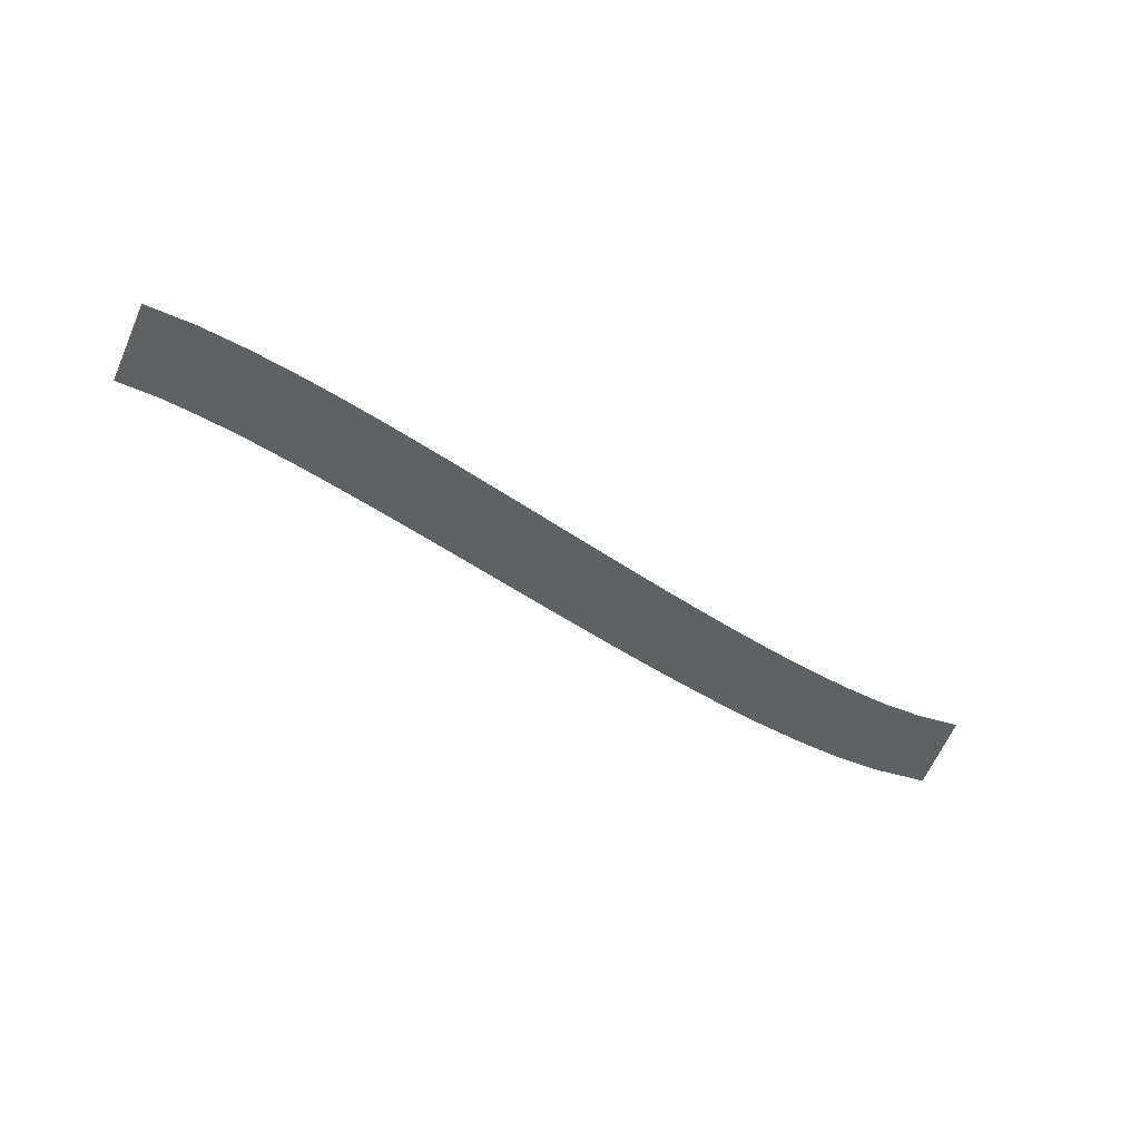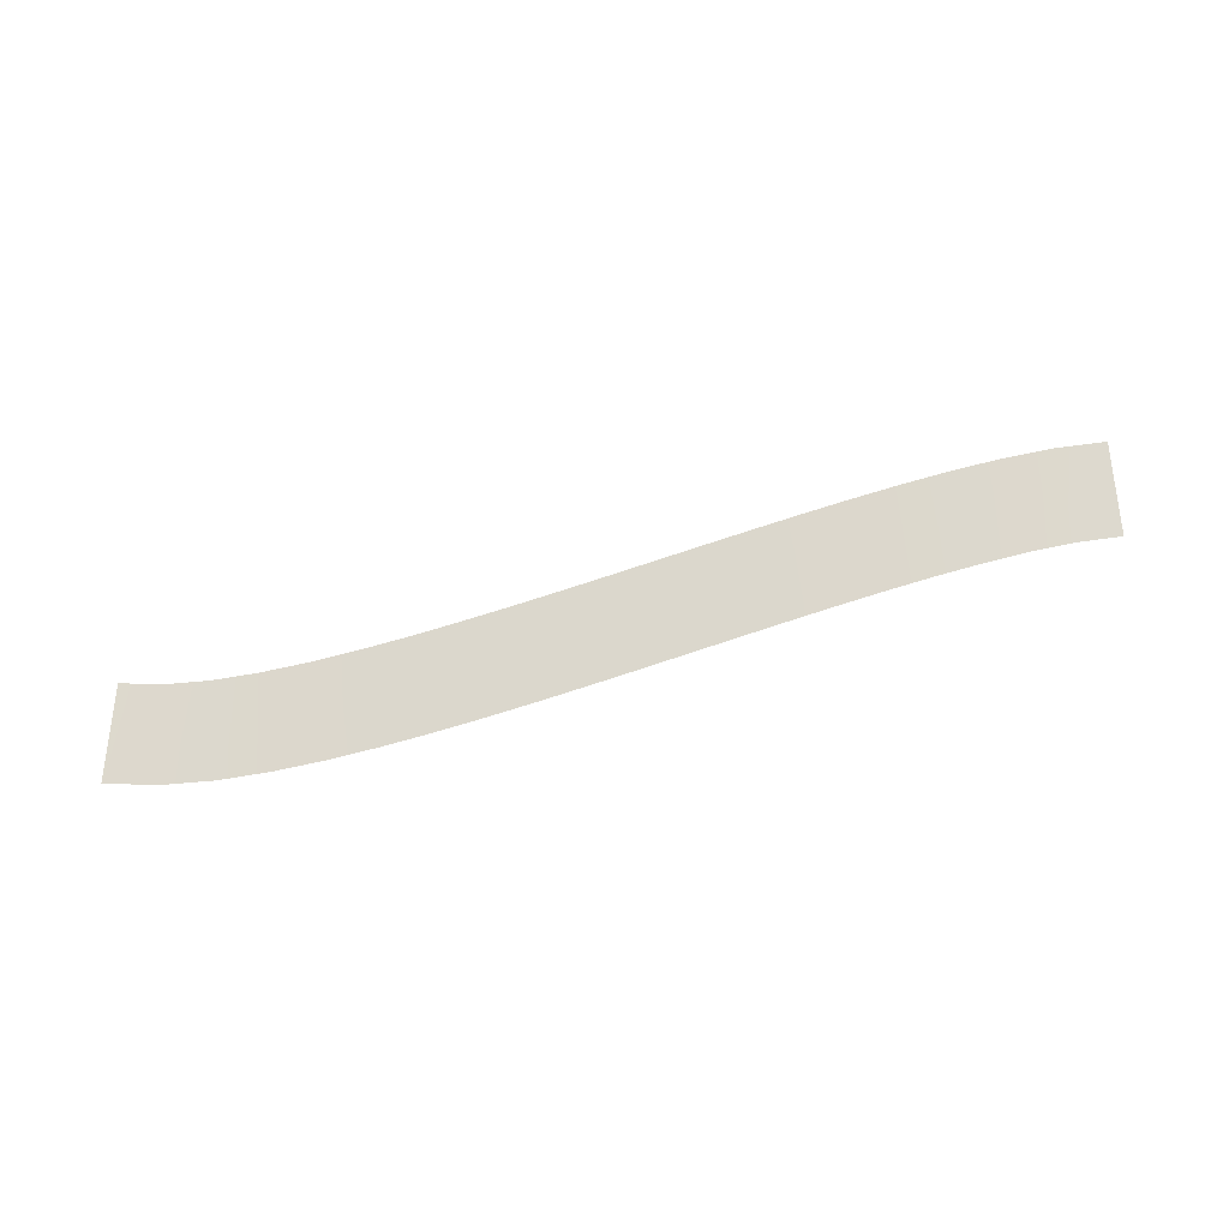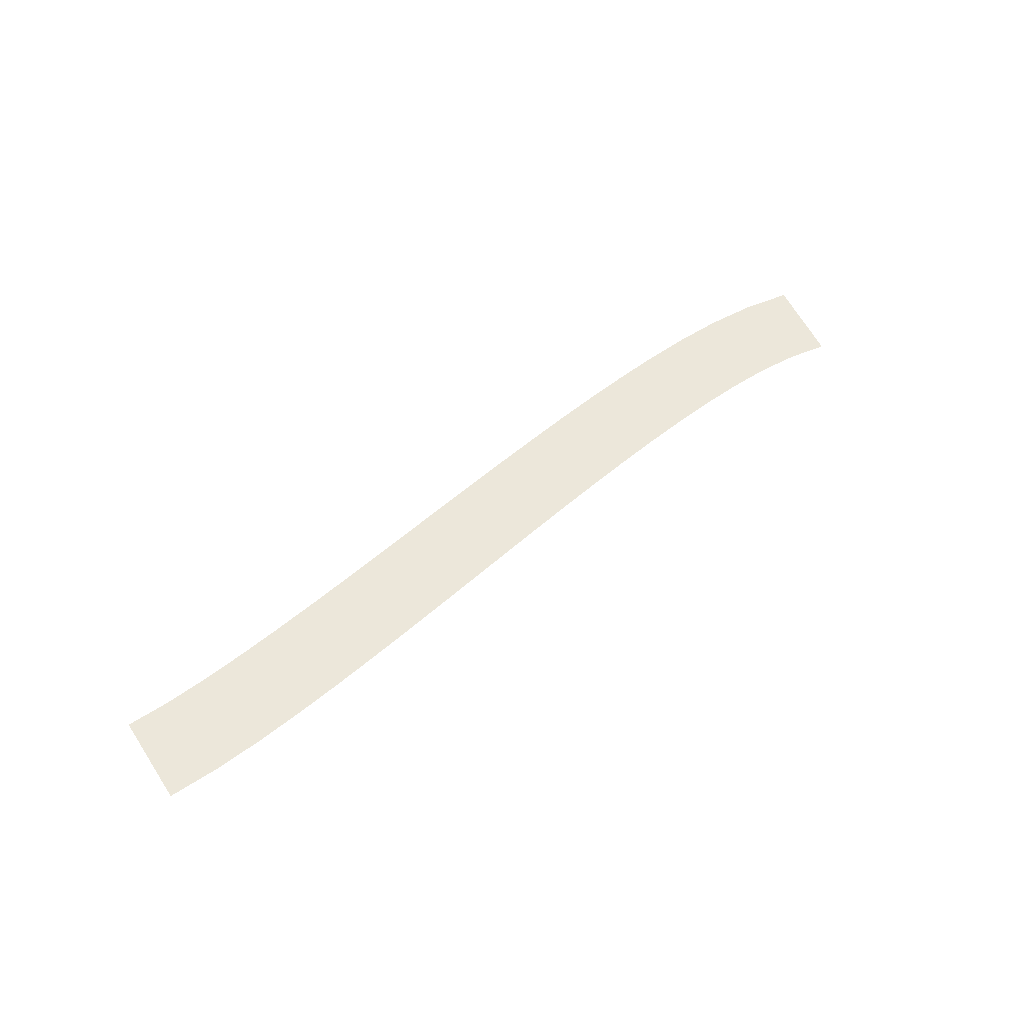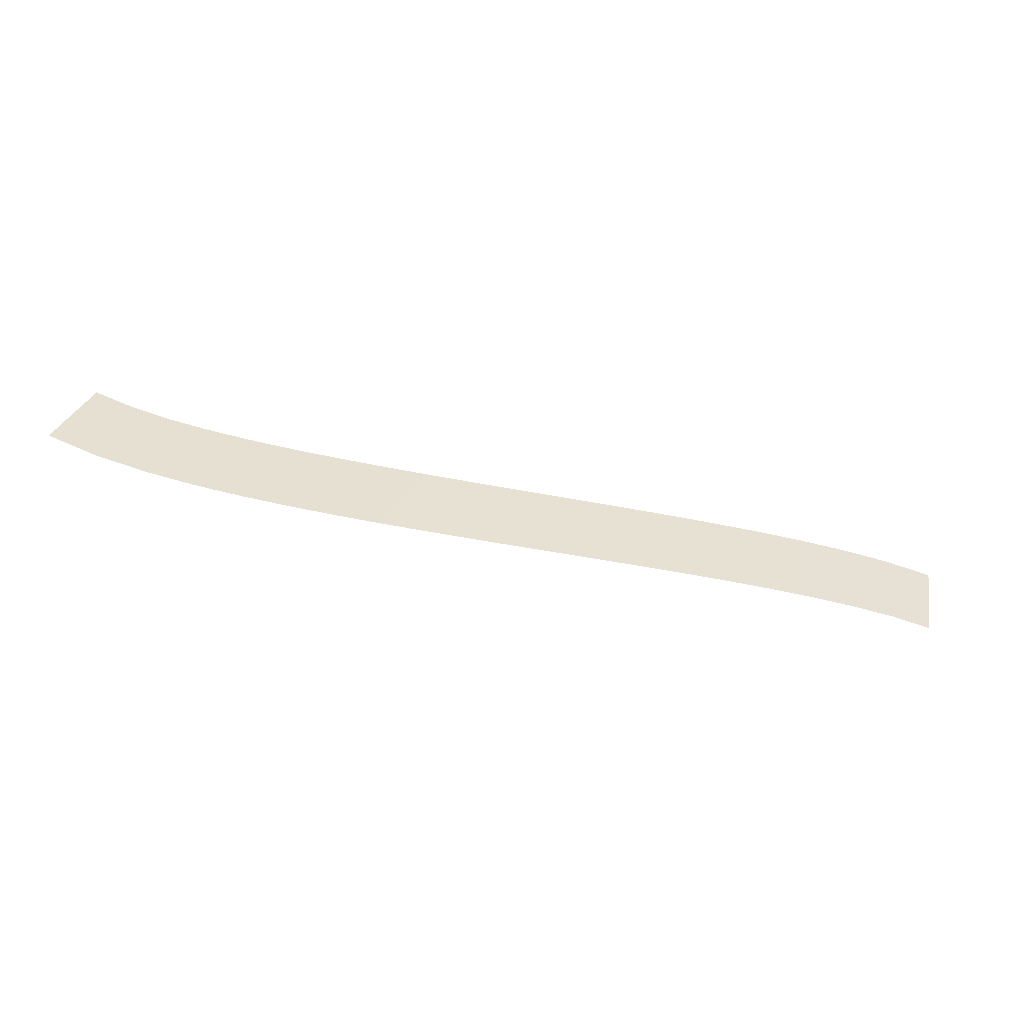
<metadata>
{"format":"obj","ext":"obj","renderer":"f3d","projection":"perspective","resolution":1024,"background":"white","views":[{"elev":-46.1,"azim":-35.0,"up":"+Y"},{"elev":71.6,"azim":164.6,"up":"+Y"},{"elev":52.1,"azim":-43.5,"up":"+Y"},{"elev":-50.6,"azim":163.3,"up":"+Z"}]}
</metadata>
<code>
g Markers6
v -452.8 3.814 179.9
v -452.8 3.814 179.9
v -449.3 3.814 170.5
v -449.3 3.814 170.5
v -457.1 3.962 178.6
v -457.1 3.962 178.6
v -454.6 3.962 168.9
v -454.6 3.962 168.9
v -461.5 4.144 177.7
v -461.5 4.144 177.7
v -460 4.144 167.8
v -460 4.144 167.8
v -466.2 4.356 177.1
v -466.2 4.356 177.1
v -465.3 4.356 167.2
v -465.3 4.356 167.2
v -471 4.584 176.8
v -471 4.584 176.8
v -470.6 4.584 166.8
v -470.6 4.584 166.8
v -475.9 4.822 176.7
v -475.9 4.822 176.7
v -475.7 4.822 166.7
v -475.7 4.822 166.7
v -480.9 5.065 176.6
v -480.9 5.065 176.6
v -480.9 5.065 166.6
v -480.9 5.065 166.6
v -485.8 5.311 176.7
v -485.8 5.311 176.7
v -486 5.311 166.7
v -486 5.311 166.7
v -490.8 5.559 176.8
v -490.8 5.559 176.8
v -491.1 5.559 166.8
v -491.1 5.559 166.8
v -495.9 5.807 177
v -495.9 5.807 177
v -496.2 5.807 167
v -496.2 5.807 167
v -500.9 6.05 177.2
v -500.9 6.05 177.2
v -501.3 6.05 167.2
v -501.3 6.05 167.2
v -505.9 6.289 177.4
v -505.9 6.289 177.4
v -506.4 6.289 167.4
v -506.4 6.289 167.4
v -510.9 6.521 177.6
v -510.9 6.521 177.6
v -511.4 6.521 167.6
v -511.4 6.521 167.6
v -516 6.748 177.8
v -516 6.748 177.8
v -516.4 6.748 167.8
v -516.4 6.748 167.8
v -521.1 6.964 178
v -521.1 6.964 178
v -521.4 6.964 168
v -521.4 6.964 168
v -526.1 7.166 178.2
v -526.1 7.166 178.2
v -526.4 7.166 168.2
v -526.4 7.166 168.2
v -531.3 7.354 178.3
v -531.3 7.354 178.3
v -531.4 7.354 168.3
v -531.4 7.354 168.3
v -536.4 7.52 178.3
v -536.4 7.52 178.3
v -536.3 7.52 168.3
v -536.3 7.52 168.3
v -541.6 7.654 178.1
v -541.6 7.654 178.1
v -541.2 7.654 168.2
v -541.2 7.654 168.2
v -546.9 7.746 177.8
v -546.9 7.746 177.8
v -545.9 7.746 167.8
v -545.9 7.746 167.8
v -552.3 7.767 177.1
v -552.3 7.767 177.1
v -550.4 7.767 167.2
v -550.4 7.767 167.2
f 5 1 3
f 7 5 3
f 9 5 7
f 11 9 7
f 13 9 11
f 15 13 11
f 17 13 15
f 19 17 15
f 21 17 19
f 23 21 19
f 25 21 23
f 27 25 23
f 29 25 27
f 31 29 27
f 33 29 31
f 35 33 31
f 37 33 35
f 39 37 35
f 41 37 39
f 43 41 39
f 45 41 43
f 47 45 43
f 49 45 47
f 51 49 47
f 53 49 51
f 55 53 51
f 57 53 55
f 59 57 55
f 61 57 59
f 63 61 59
f 65 61 63
f 67 65 63
f 69 65 67
f 71 69 67
f 73 69 71
f 75 73 71
f 77 73 75
f 79 77 75
f 81 77 79
f 83 81 79

</code>
